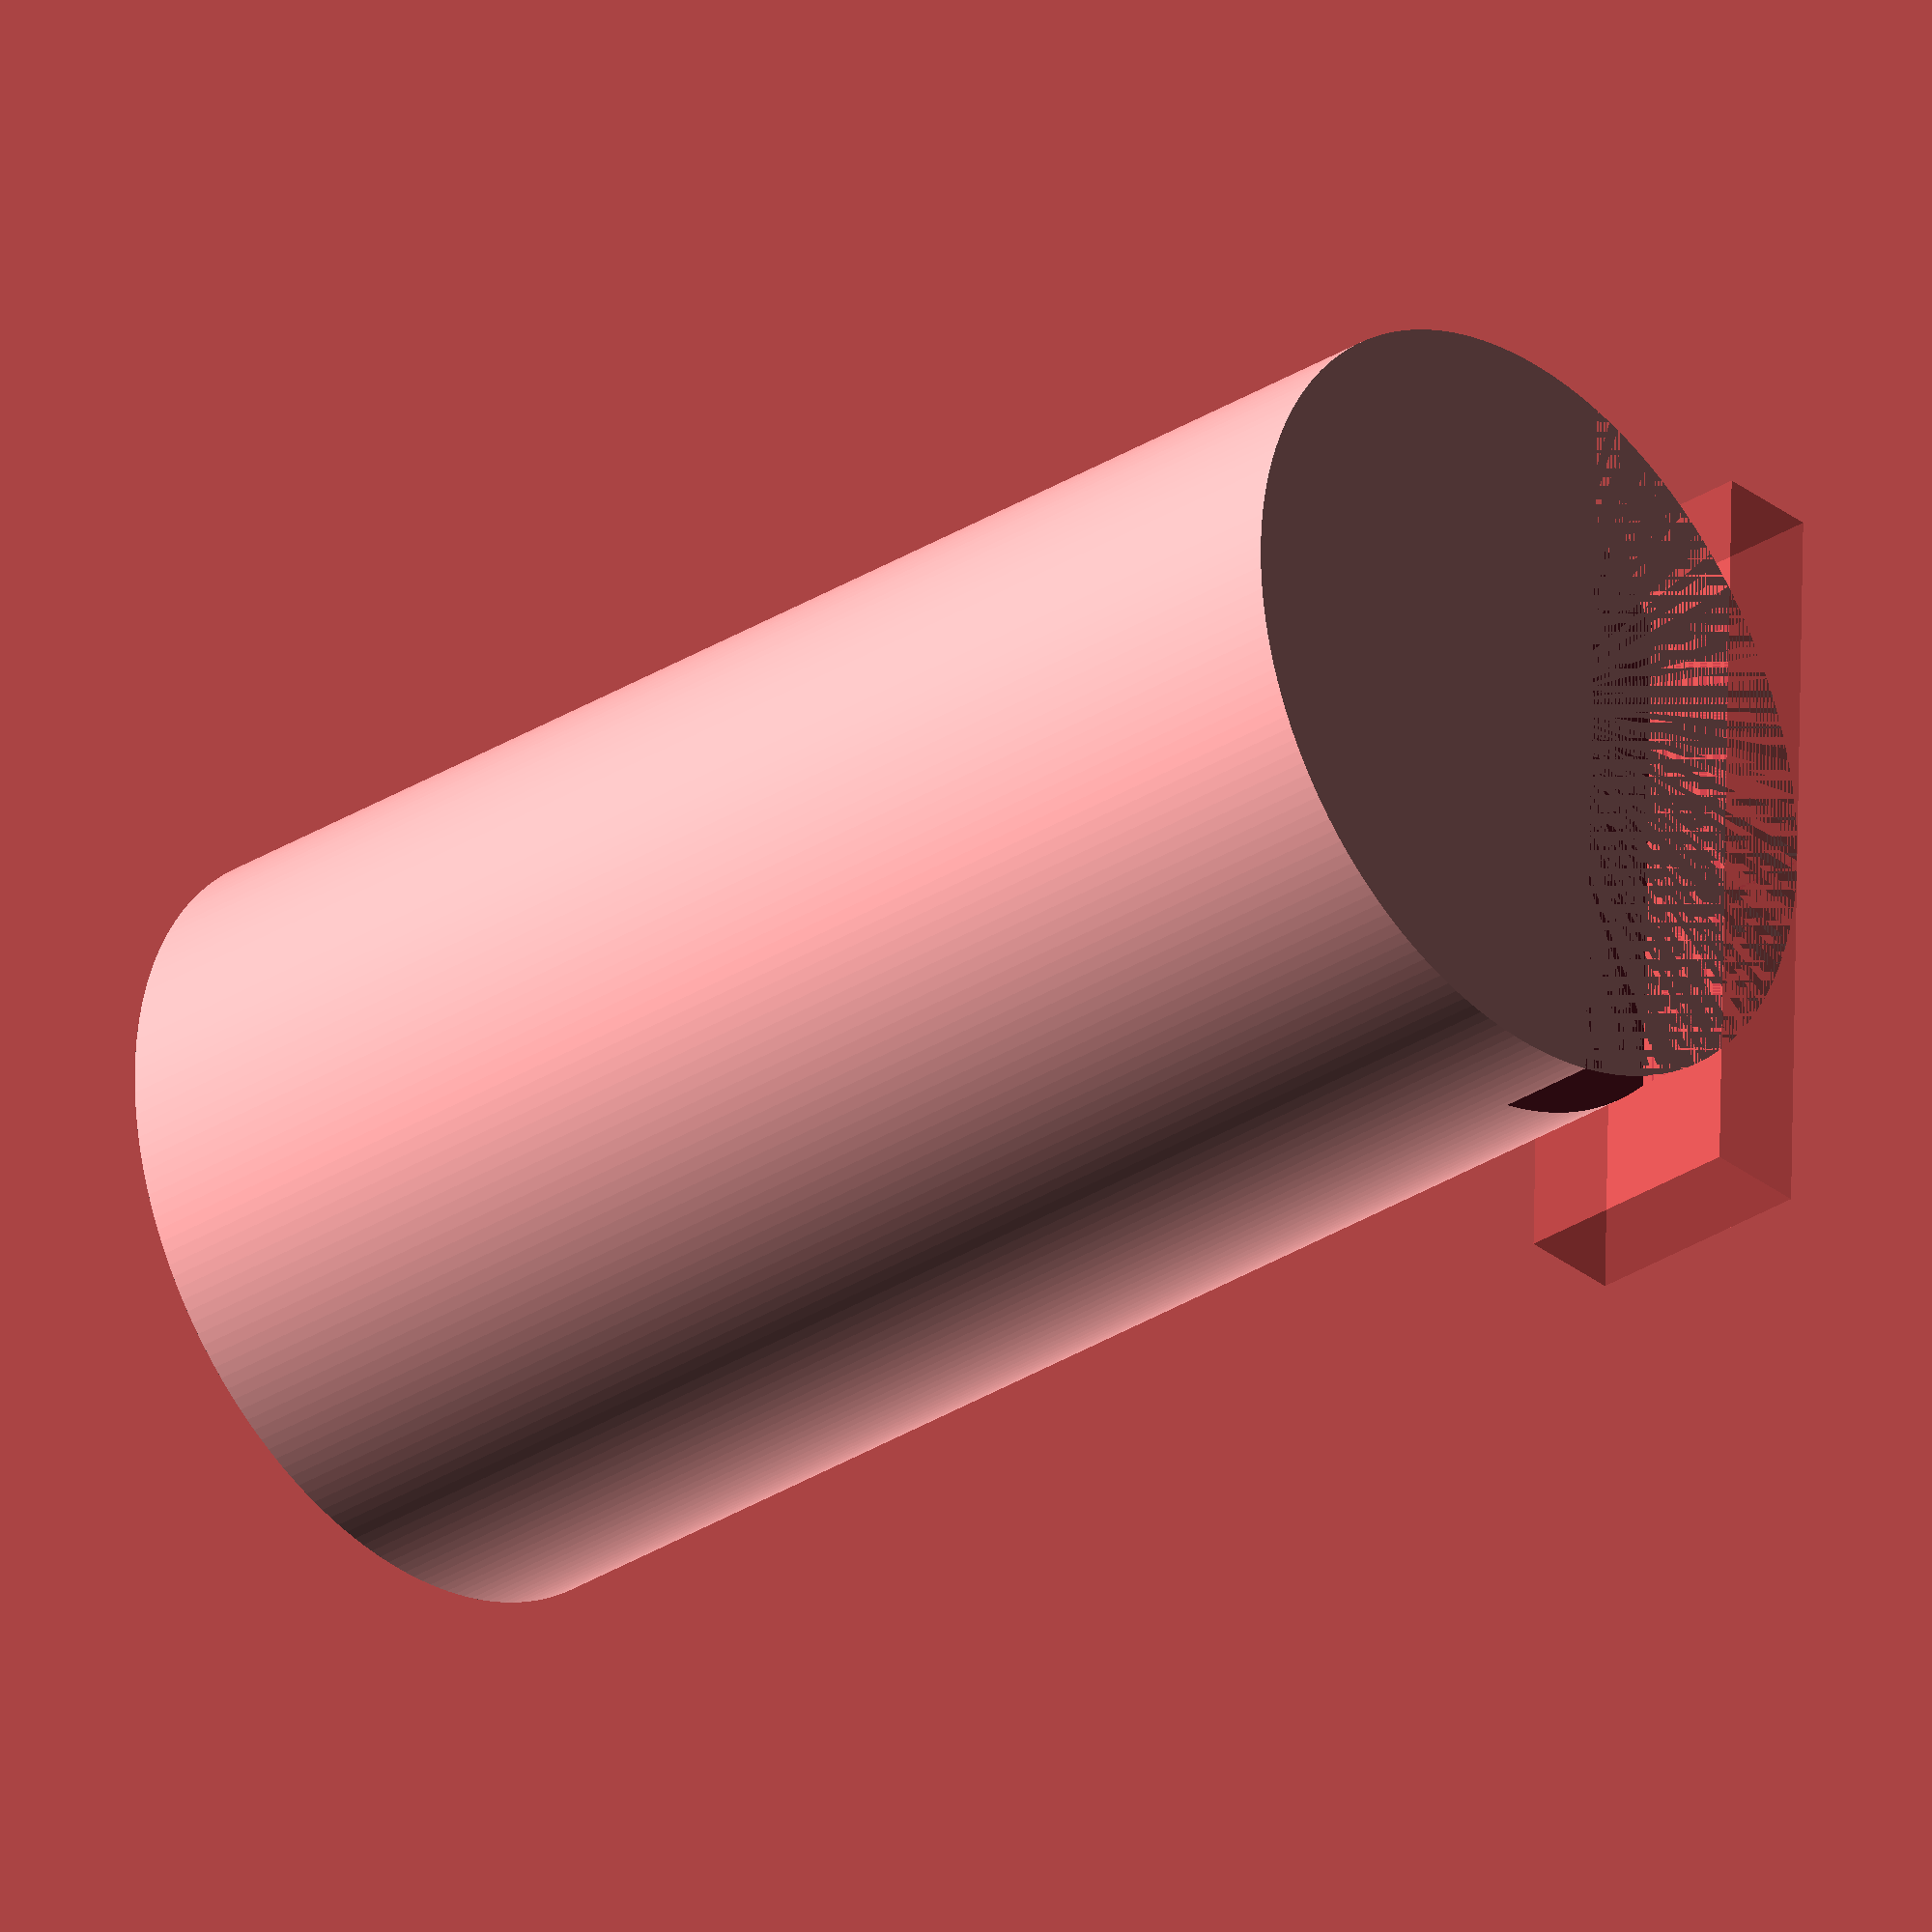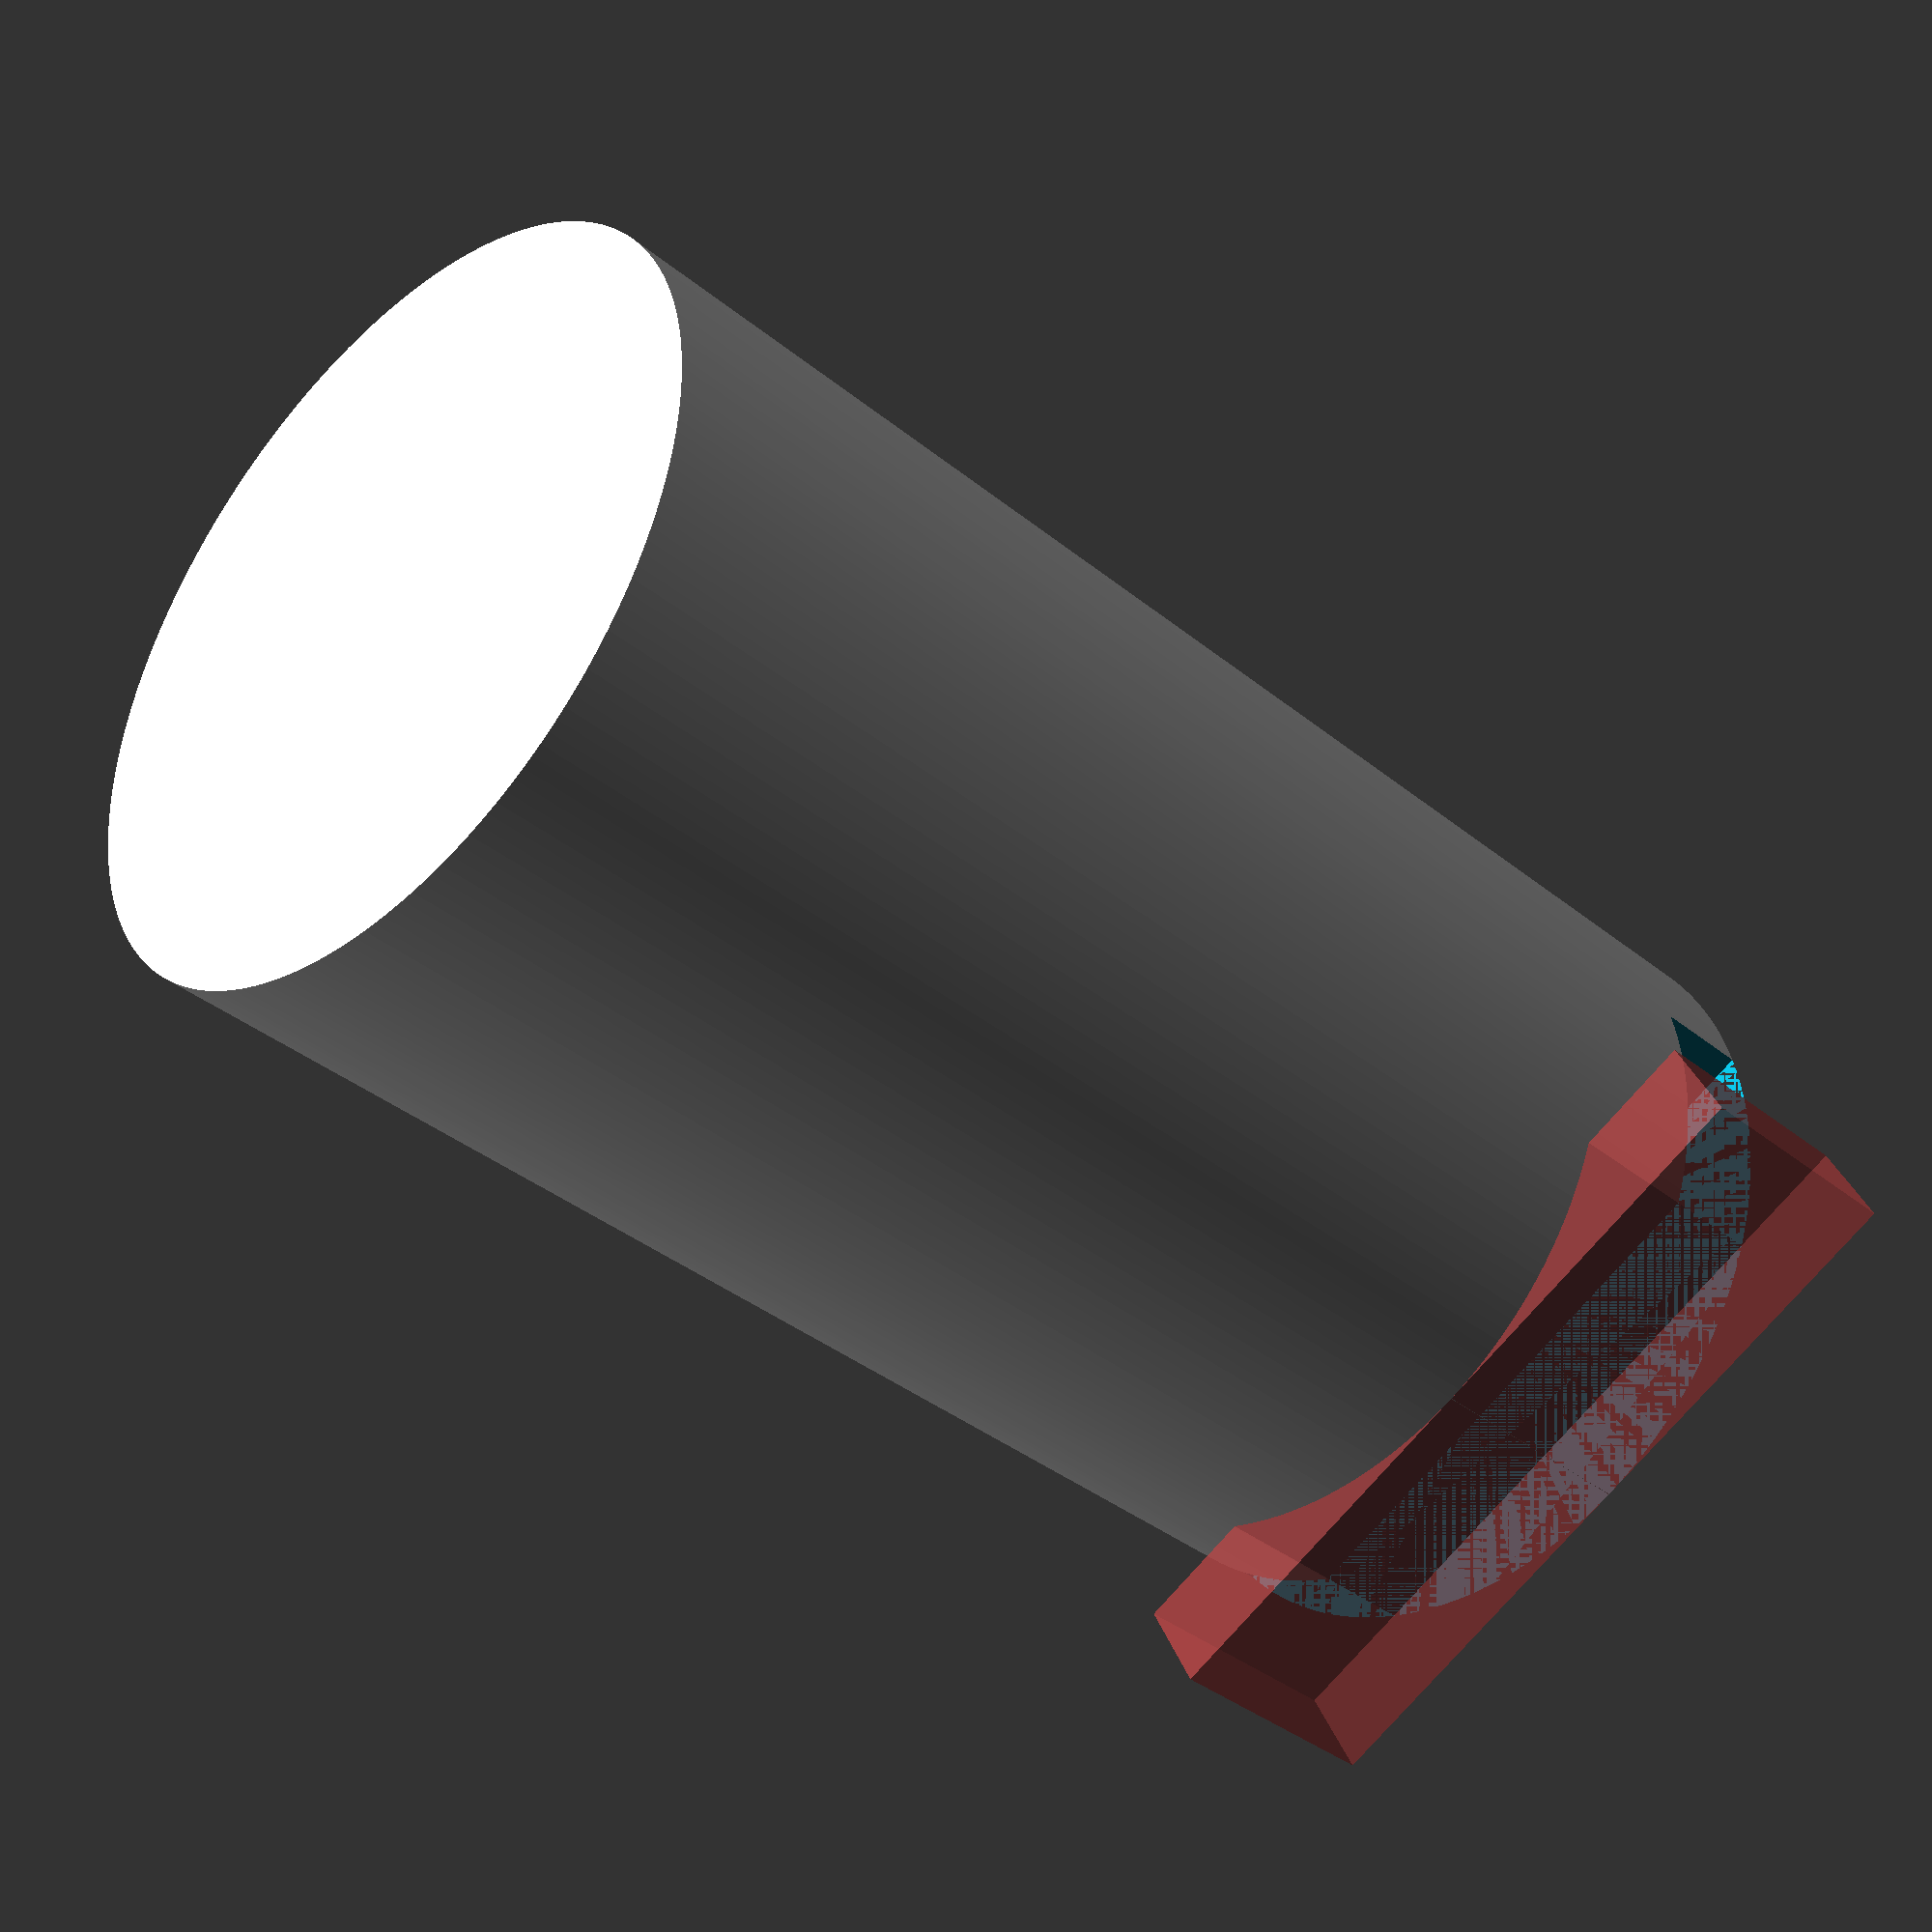
<openscad>
$fn=200;
d=120;
rotate([0,180,0])
difference() {
    cylinder(d=120,h=230);
    translate([-d/2,d/2-30-16,0])
    cube([d,30,16]);
    translate([-d/2,d/2-16,0])
    #cube([d,16,38]);
}

</openscad>
<views>
elev=30.8 azim=91.3 roll=312.4 proj=o view=solid
elev=217.8 azim=26.4 roll=315.8 proj=p view=wireframe
</views>
